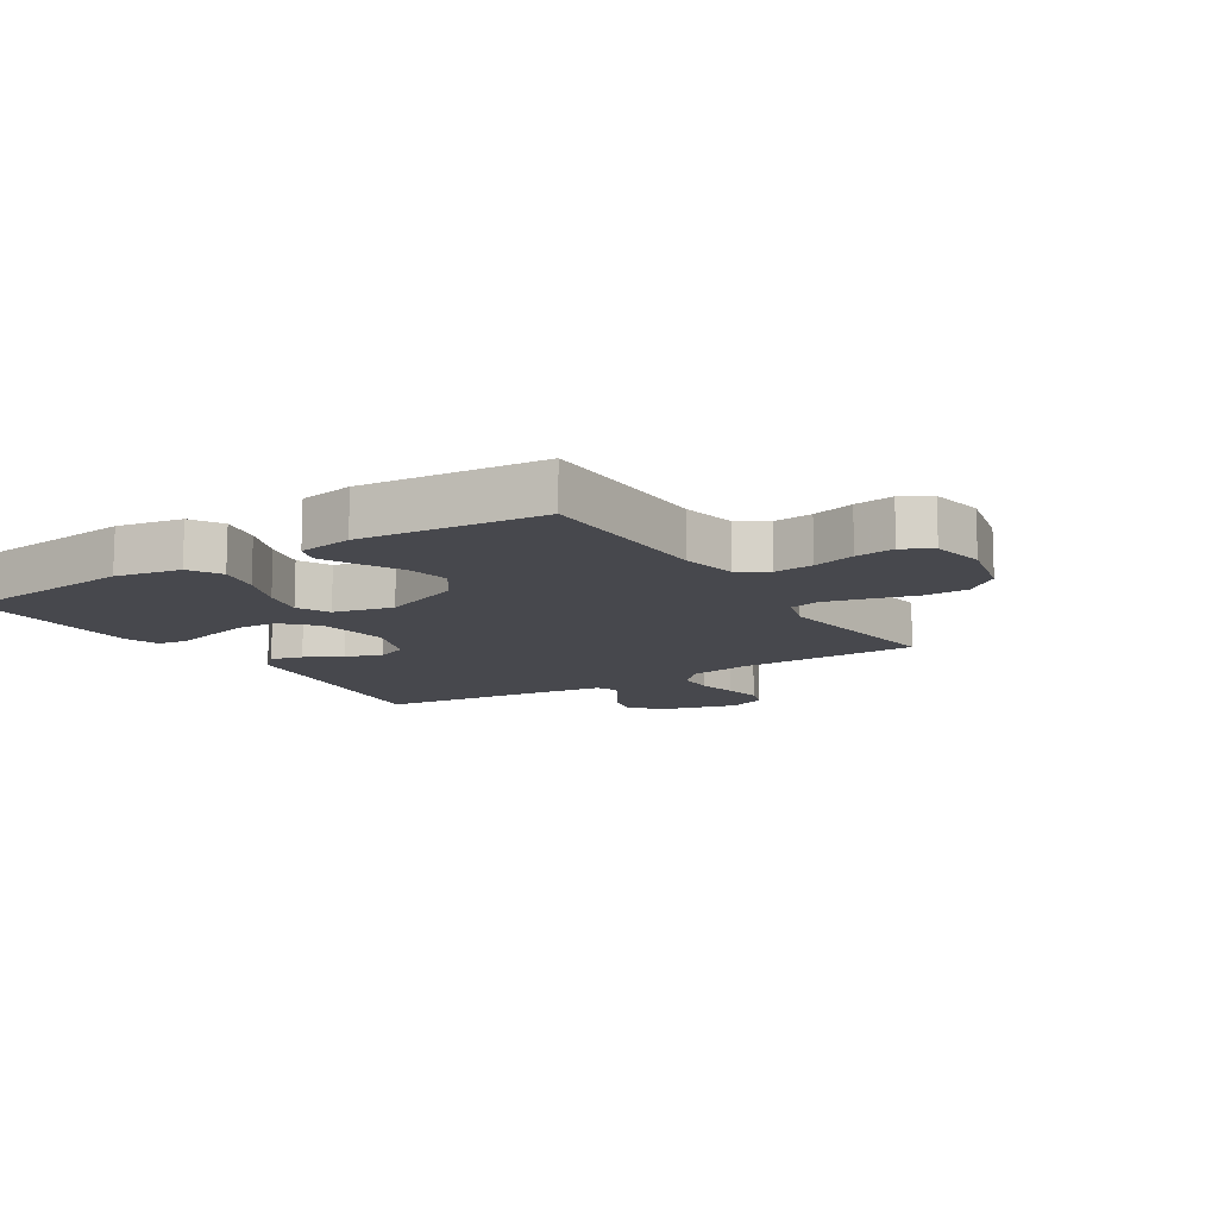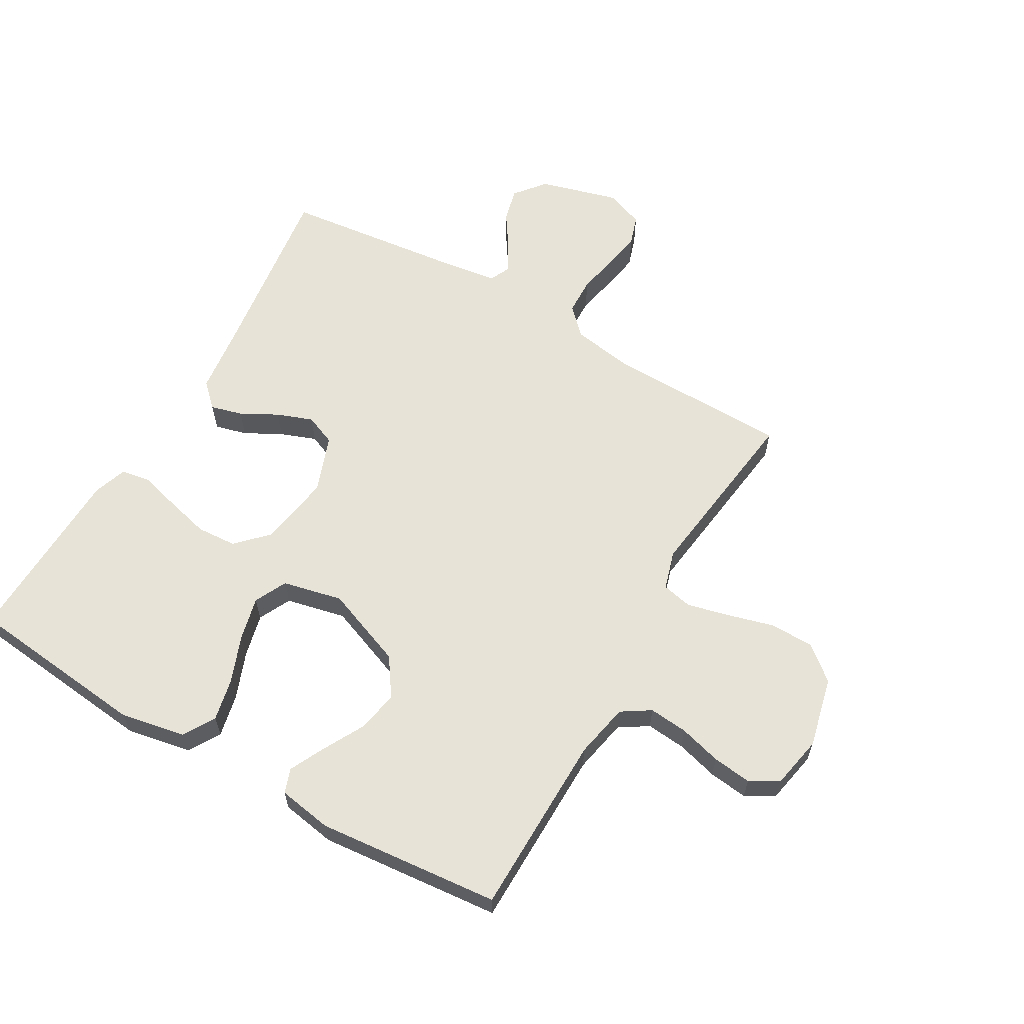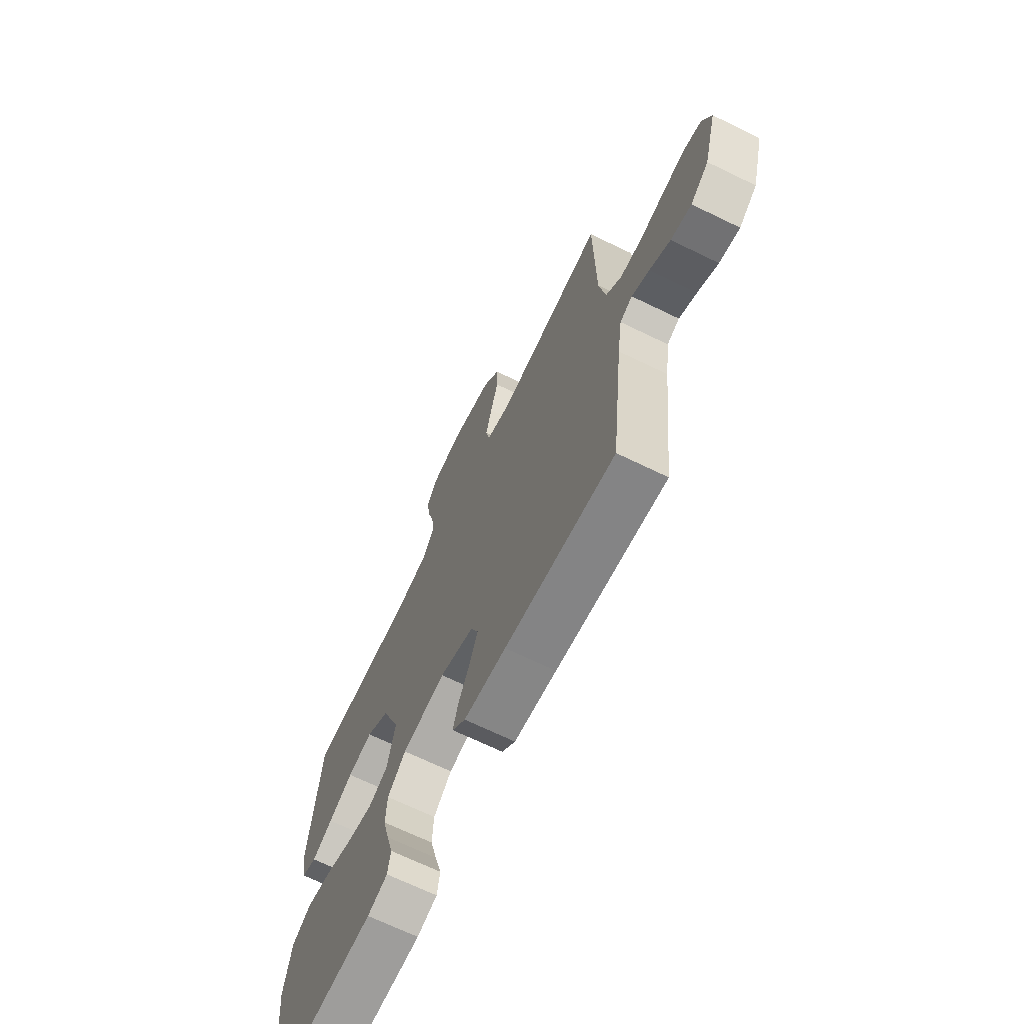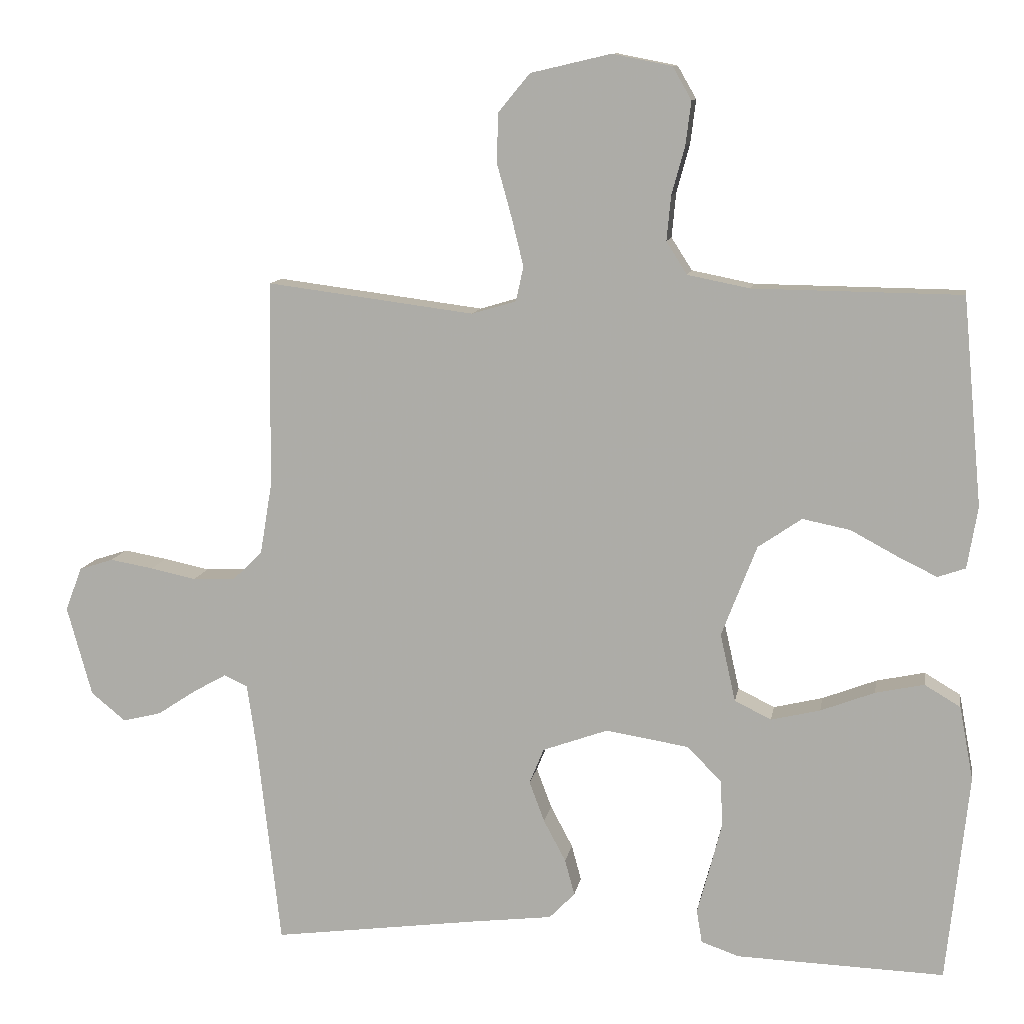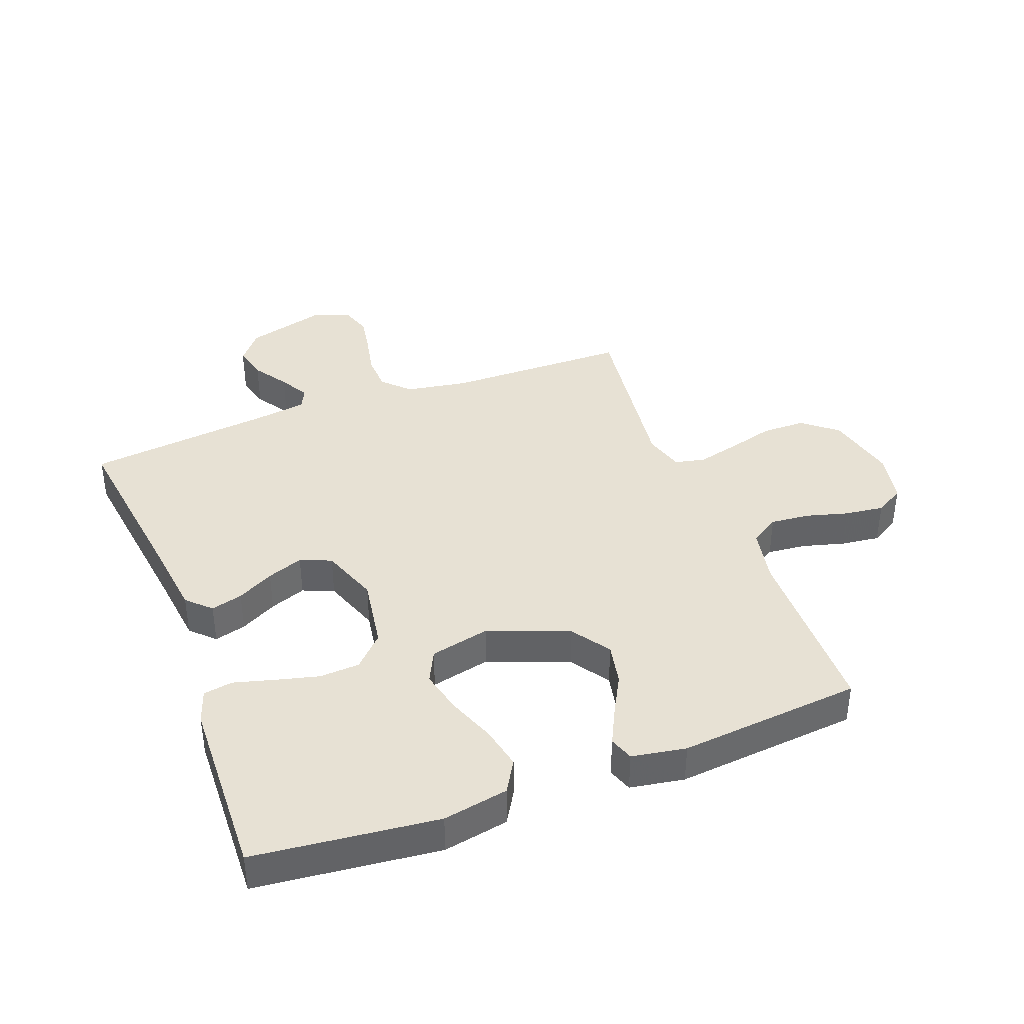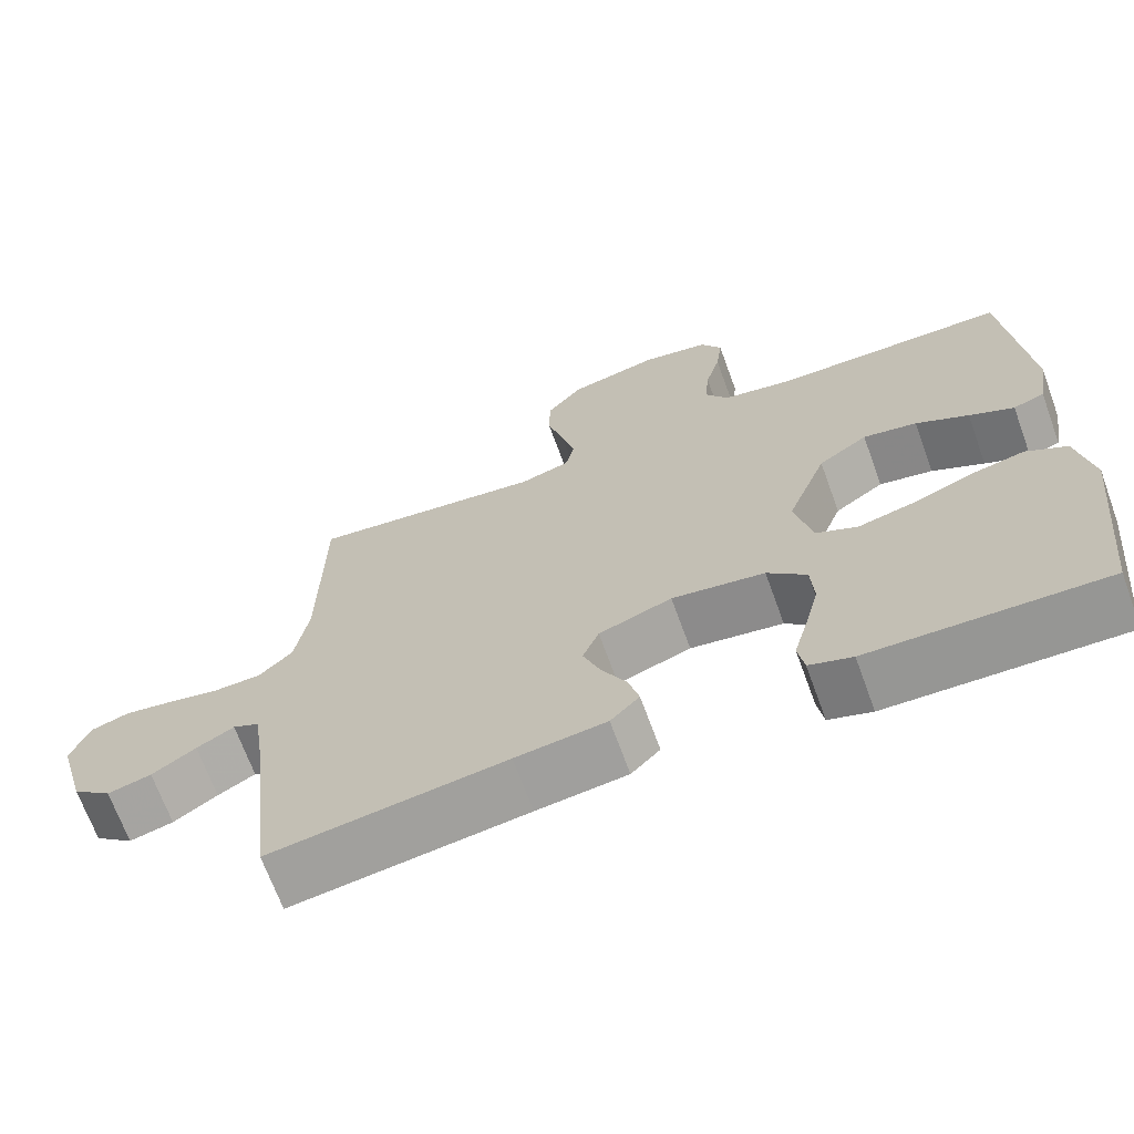
<metadata>
{"format":"obj","ext":"obj","renderer":"f3d","projection":"perspective","resolution":1024,"background":"white","views":[{"elev":-11.9,"azim":-57.8,"up":"+Y"},{"elev":61.7,"azim":-60.1,"up":"+Y"},{"elev":-68.8,"azim":64.1,"up":"+Z"},{"elev":10.8,"azim":-170.4,"up":"+Z"},{"elev":39.4,"azim":-110.7,"up":"+Y"},{"elev":-68.6,"azim":-160.0,"up":"+Z"}]}
</metadata>
<code>
v 0.5 0.07 -0.5
v 0.2 0.07 -0.46
v 0.084 0.07 -0.446
v 0.047 0.07 -0.408
v 0.061 0.07 -0.356
v 0.093 0.07 -0.296
v 0.115 0.07 -0.237
v 0.094 0.07 -0.186
v 0 0.07 -0.152
v -0.119 0.07 -0.171
v -0.169 0.07 -0.22
v -0.173 0.07 -0.286
v -0.155 0.07 -0.357
v -0.137 0.07 -0.423
v -0.145 0.07 -0.471
v -0.2 0.07 -0.49
v -0.5 0.07 -0.5
v -0.532 0.07 -0.2
v -0.512 0.07 -0.093
v -0.46 0.07 -0.062
v -0.39 0.07 -0.077
v -0.312 0.07 -0.107
v -0.241 0.07 -0.124
v -0.188 0.07 -0.098
v -0.166 0.07 0
v -0.217 0.07 0.132
v -0.28 0.07 0.175
v -0.349 0.07 0.161
v -0.416 0.07 0.125
v -0.473 0.07 0.097
v -0.513 0.07 0.111
v -0.528 0.07 0.2
v -0.5 0.07 0.5
v -0.2 0.07 0.504
v -0.11 0.07 0.522
v -0.08 0.07 0.569
v -0.086 0.07 0.633
v -0.105 0.07 0.702
v -0.113 0.07 0.766
v -0.086 0.07 0.813
v 0 0.07 0.83
v 0.116 0.07 0.803
v 0.162 0.07 0.747
v 0.163 0.07 0.675
v 0.142 0.07 0.599
v 0.125 0.07 0.53
v 0.136 0.07 0.48
v 0.2 0.07 0.461
v 0.5 0.07 0.5
v 0.504 0.07 0.2
v 0.521 0.07 0.098
v 0.564 0.07 0.056
v 0.625 0.07 0.054
v 0.691 0.07 0.068
v 0.754 0.07 0.079
v 0.803 0.07 0.063
v 0.827 0.07 0
v 0.791 0.07 -0.13
v 0.741 0.07 -0.171
v 0.685 0.07 -0.157
v 0.629 0.07 -0.12
v 0.581 0.07 -0.093
v 0.547 0.07 -0.109
v 0.534 0.07 -0.2
v 0.5 0 -0.5
v 0.2 0 -0.46
v 0.084 0 -0.446
v 0.047 0 -0.408
v 0.061 0 -0.356
v 0.093 0 -0.296
v 0.115 0 -0.237
v 0.094 0 -0.186
v 0 0 -0.152
v -0.119 0 -0.171
v -0.169 0 -0.22
v -0.173 0 -0.286
v -0.155 0 -0.357
v -0.137 0 -0.423
v -0.145 0 -0.471
v -0.2 0 -0.49
v -0.5 0 -0.5
v -0.532 0 -0.2
v -0.512 0 -0.093
v -0.46 0 -0.062
v -0.39 0 -0.077
v -0.312 0 -0.107
v -0.241 0 -0.124
v -0.188 0 -0.098
v -0.166 0 0
v -0.217 0 0.132
v -0.28 0 0.175
v -0.349 0 0.161
v -0.416 0 0.125
v -0.473 0 0.097
v -0.513 0 0.111
v -0.528 0 0.2
v -0.5 0 0.5
v -0.2 0 0.504
v -0.11 0 0.522
v -0.08 0 0.569
v -0.086 0 0.633
v -0.105 0 0.702
v -0.113 0 0.766
v -0.086 0 0.813
v 0 0 0.83
v 0.116 0 0.803
v 0.162 0 0.747
v 0.163 0 0.675
v 0.142 0 0.599
v 0.125 0 0.53
v 0.136 0 0.48
v 0.2 0 0.461
v 0.5 0 0.5
v 0.504 0 0.2
v 0.521 0 0.098
v 0.564 0 0.056
v 0.625 0 0.054
v 0.691 0 0.068
v 0.754 0 0.079
v 0.803 0 0.063
v 0.827 0 0
v 0.791 0 -0.13
v 0.741 0 -0.171
v 0.685 0 -0.157
v 0.629 0 -0.12
v 0.581 0 -0.093
v 0.547 0 -0.109
v 0.534 0 -0.2
f 58 59 60 61
f 58 61 62
f 57 58 62
f 56 57 62
f 53 54 55 56
f 53 56 62 63
f 48 49 50
f 47 48 50 51
f 42 43 44 45
f 42 45 46
f 41 42 46
f 40 41 46 47
f 37 38 39 40
f 36 37 40 47
f 31 32 33 34
f 31 34 35
f 28 29 30 31
f 28 31 35
f 27 28 35
f 26 27 35 36
f 19 20 21 22
f 19 22 23
f 18 19 23
f 17 18 23
f 16 17 23 24
f 13 14 15 16
f 12 13 16
f 11 12 16 24
f 3 4 5 6
f 2 3 6 7
f 64 1 2 7
f 63 64 7 8
f 52 53 63 8
f 51 52 8 9
f 47 51 9 10
f 25 26 36 47
f 24 25 47
f 10 11 24 47
f 125 124 123 122
f 126 125 122
f 126 122 121
f 126 121 120
f 120 119 118 117
f 127 126 120 117
f 114 113 112
f 115 114 112 111
f 109 108 107 106
f 110 109 106
f 110 106 105
f 111 110 105 104
f 104 103 102 101
f 111 104 101 100
f 98 97 96 95
f 99 98 95
f 95 94 93 92
f 99 95 92
f 99 92 91
f 100 99 91 90
f 86 85 84 83
f 87 86 83
f 87 83 82
f 87 82 81
f 88 87 81 80
f 80 79 78 77
f 80 77 76
f 88 80 76 75
f 70 69 68 67
f 71 70 67 66
f 71 66 65 128
f 72 71 128 127
f 72 127 117 116
f 73 72 116 115
f 74 73 115 111
f 111 100 90 89
f 111 89 88
f 111 88 75 74
f 1 65 66 2
f 2 66 67 3
f 3 67 68 4
f 4 68 69 5
f 5 69 70 6
f 6 70 71 7
f 7 71 72 8
f 8 72 73 9
f 9 73 74 10
f 10 74 75 11
f 11 75 76 12
f 12 76 77 13
f 13 77 78 14
f 14 78 79 15
f 15 79 80 16
f 16 80 81 17
f 17 81 82 18
f 18 82 83 19
f 19 83 84 20
f 20 84 85 21
f 21 85 86 22
f 22 86 87 23
f 23 87 88 24
f 24 88 89 25
f 25 89 90 26
f 26 90 91 27
f 27 91 92 28
f 28 92 93 29
f 29 93 94 30
f 30 94 95 31
f 31 95 96 32
f 32 96 97 33
f 33 97 98 34
f 34 98 99 35
f 35 99 100 36
f 36 100 101 37
f 37 101 102 38
f 38 102 103 39
f 39 103 104 40
f 40 104 105 41
f 41 105 106 42
f 42 106 107 43
f 43 107 108 44
f 44 108 109 45
f 45 109 110 46
f 46 110 111 47
f 47 111 112 48
f 48 112 113 49
f 49 113 114 50
f 50 114 115 51
f 51 115 116 52
f 52 116 117 53
f 53 117 118 54
f 54 118 119 55
f 55 119 120 56
f 56 120 121 57
f 57 121 122 58
f 58 122 123 59
f 59 123 124 60
f 60 124 125 61
f 61 125 126 62
f 62 126 127 63
f 63 127 128 64
f 64 128 65 1

</code>
